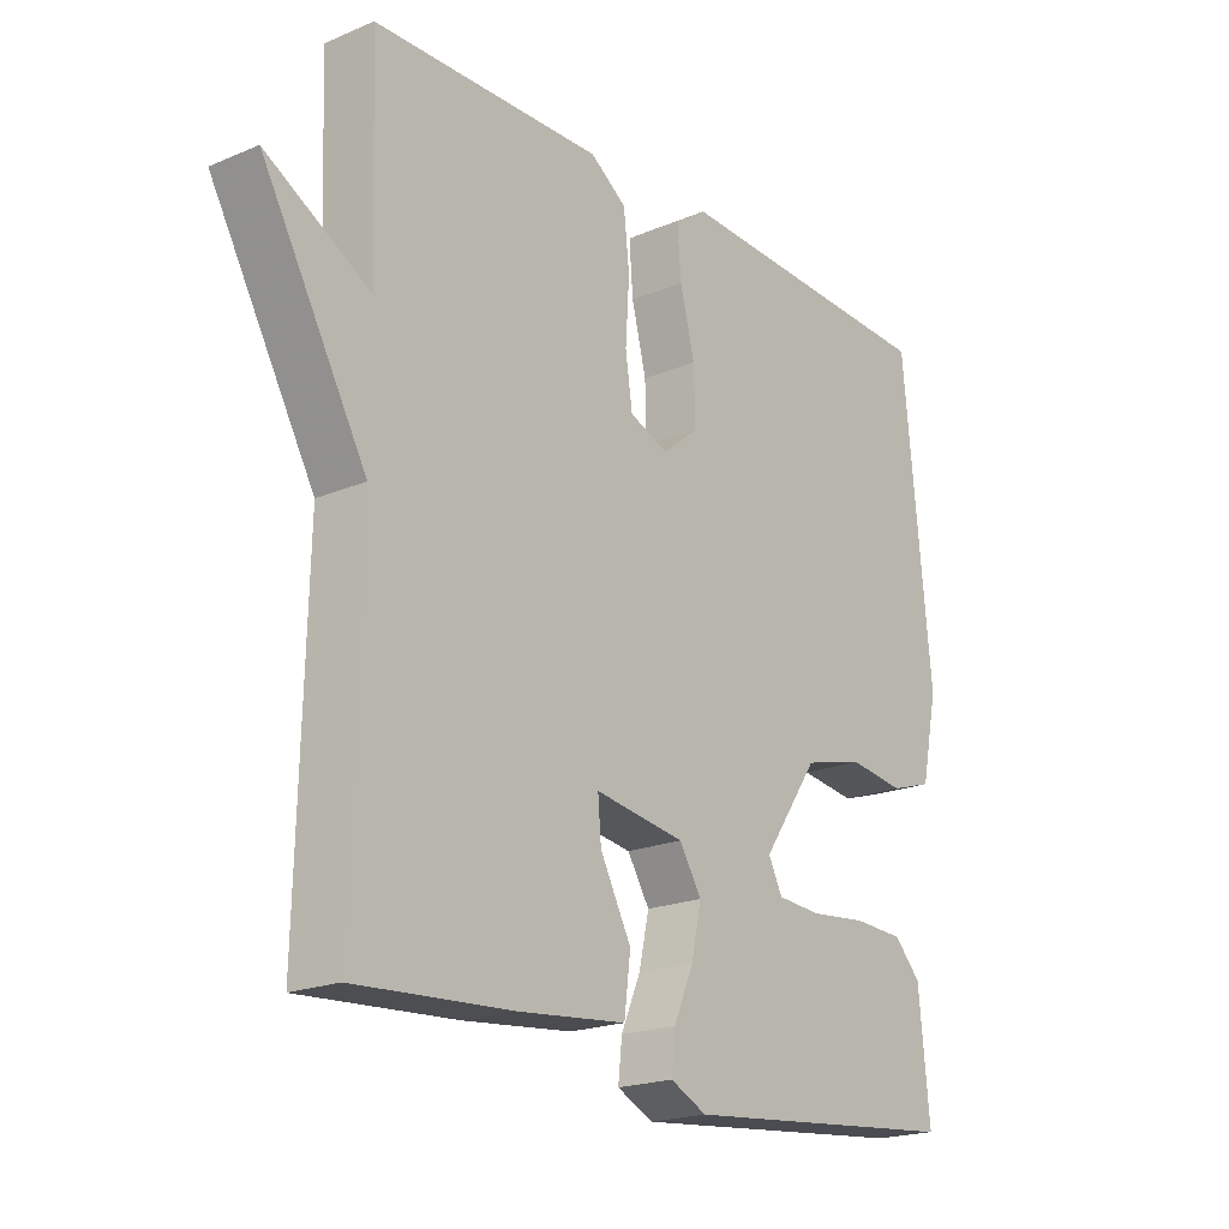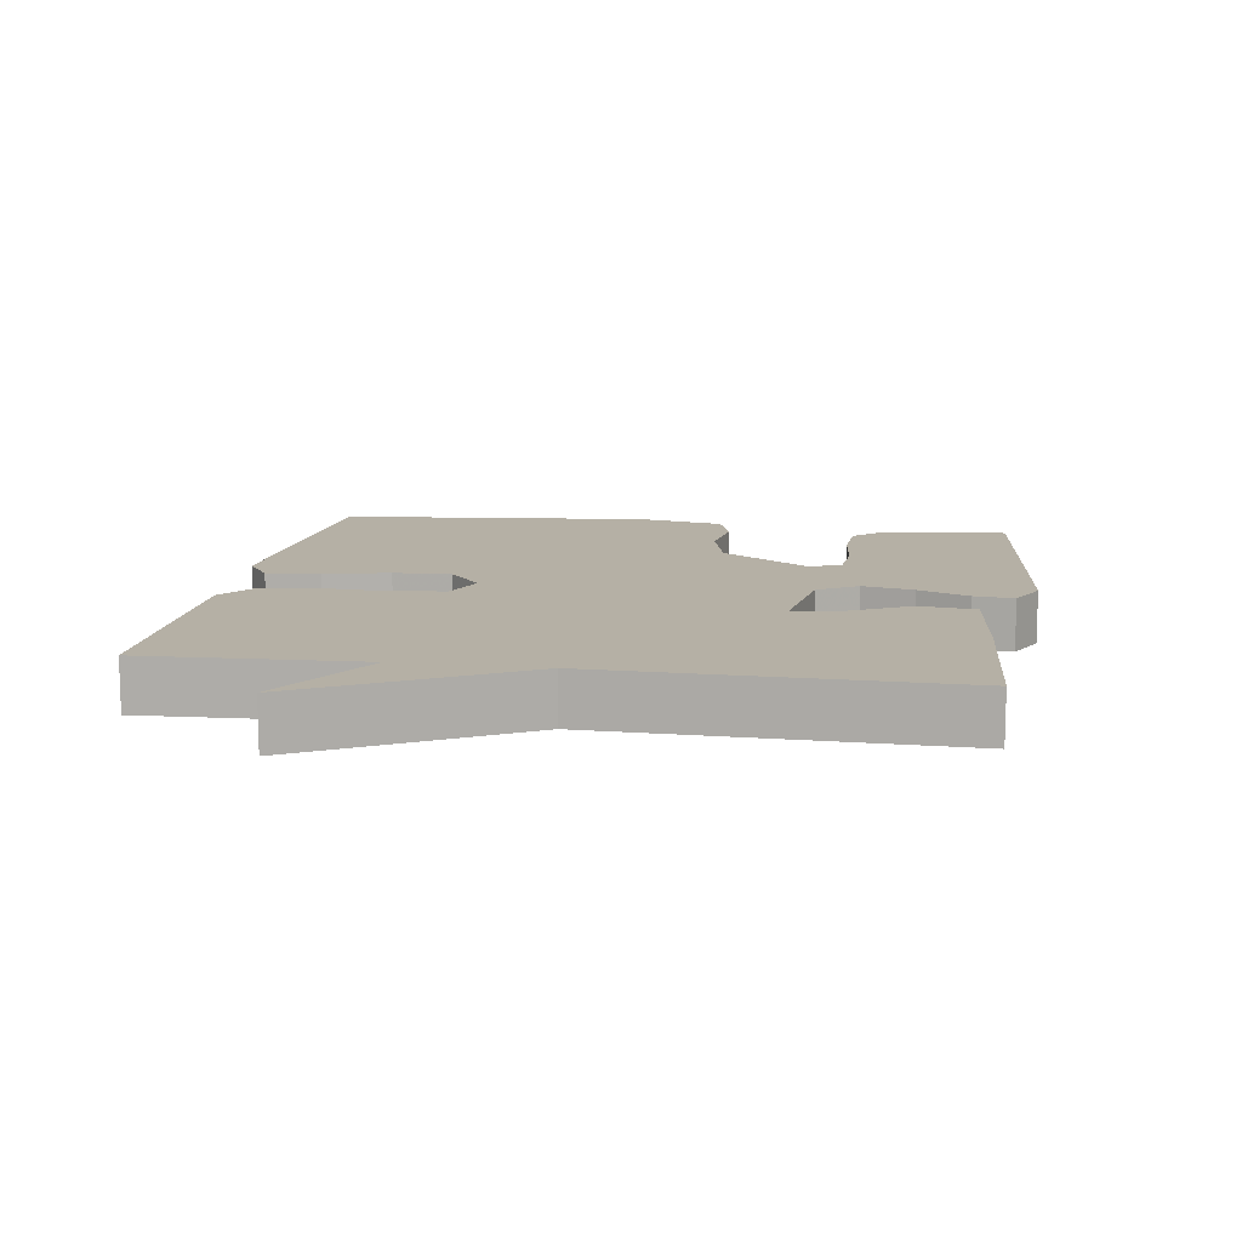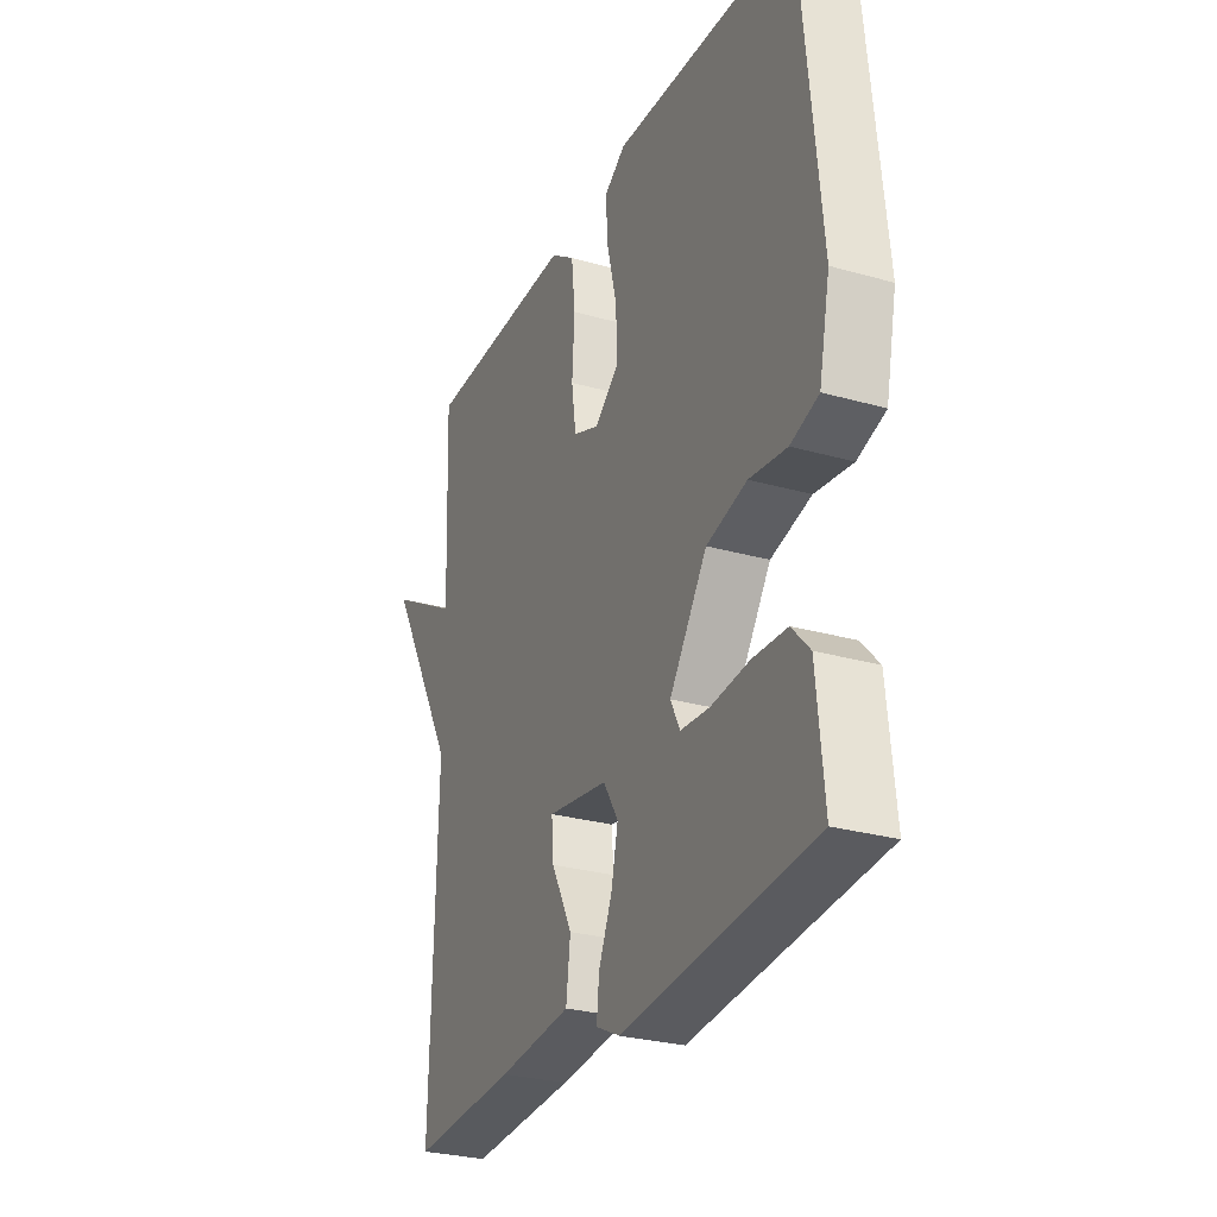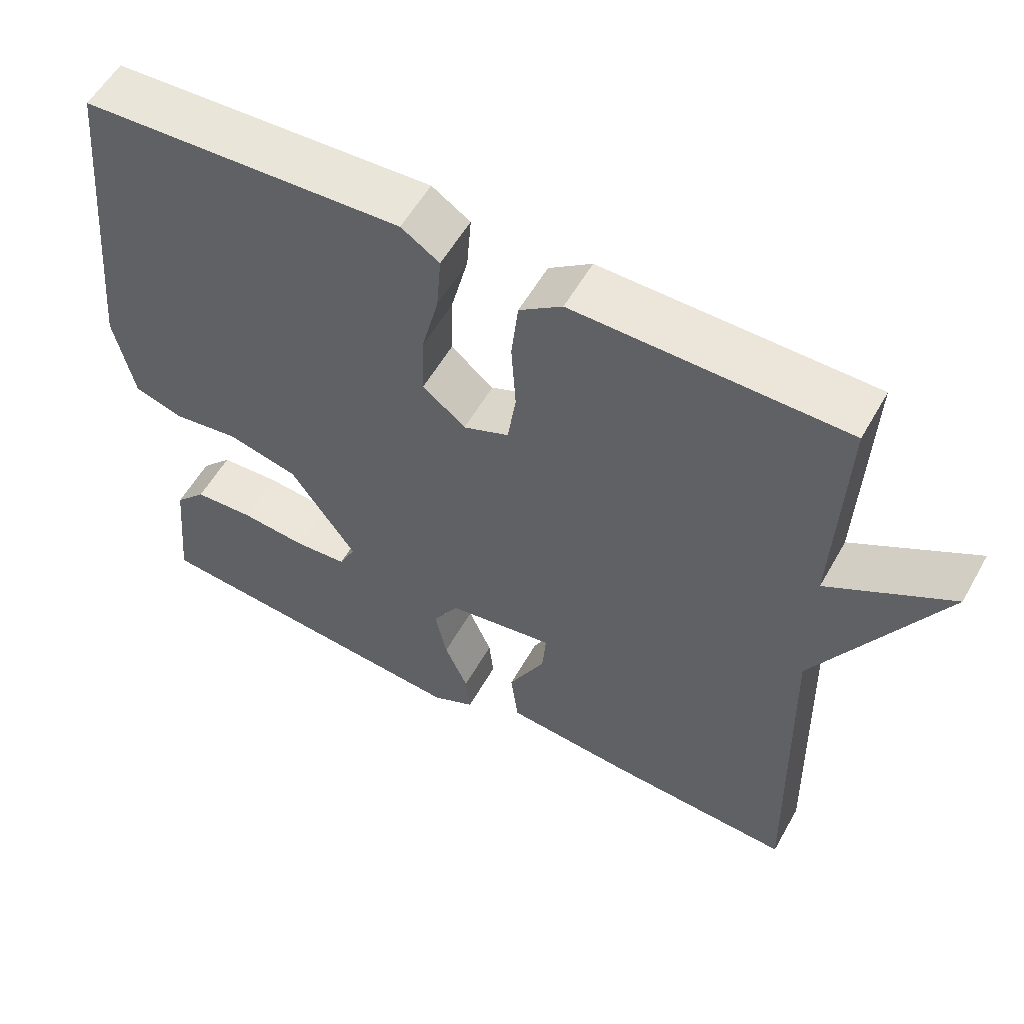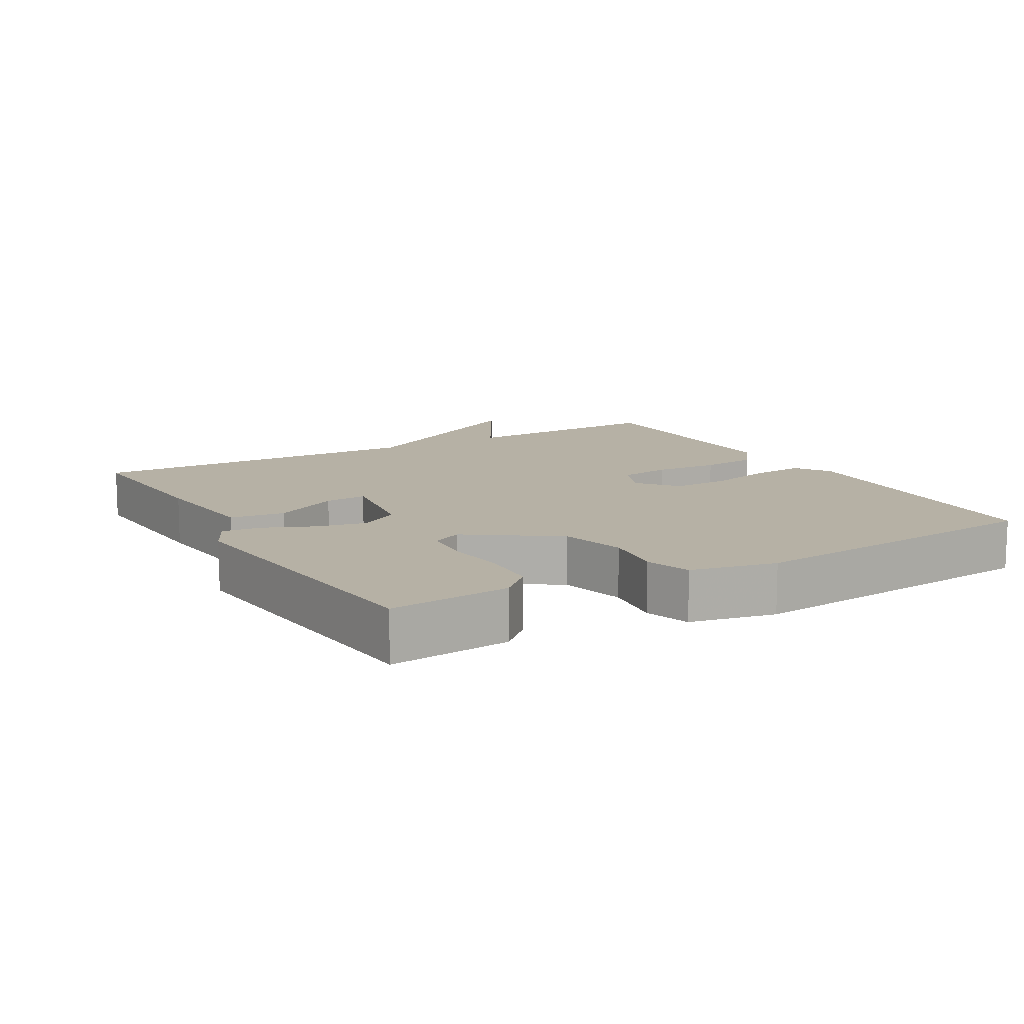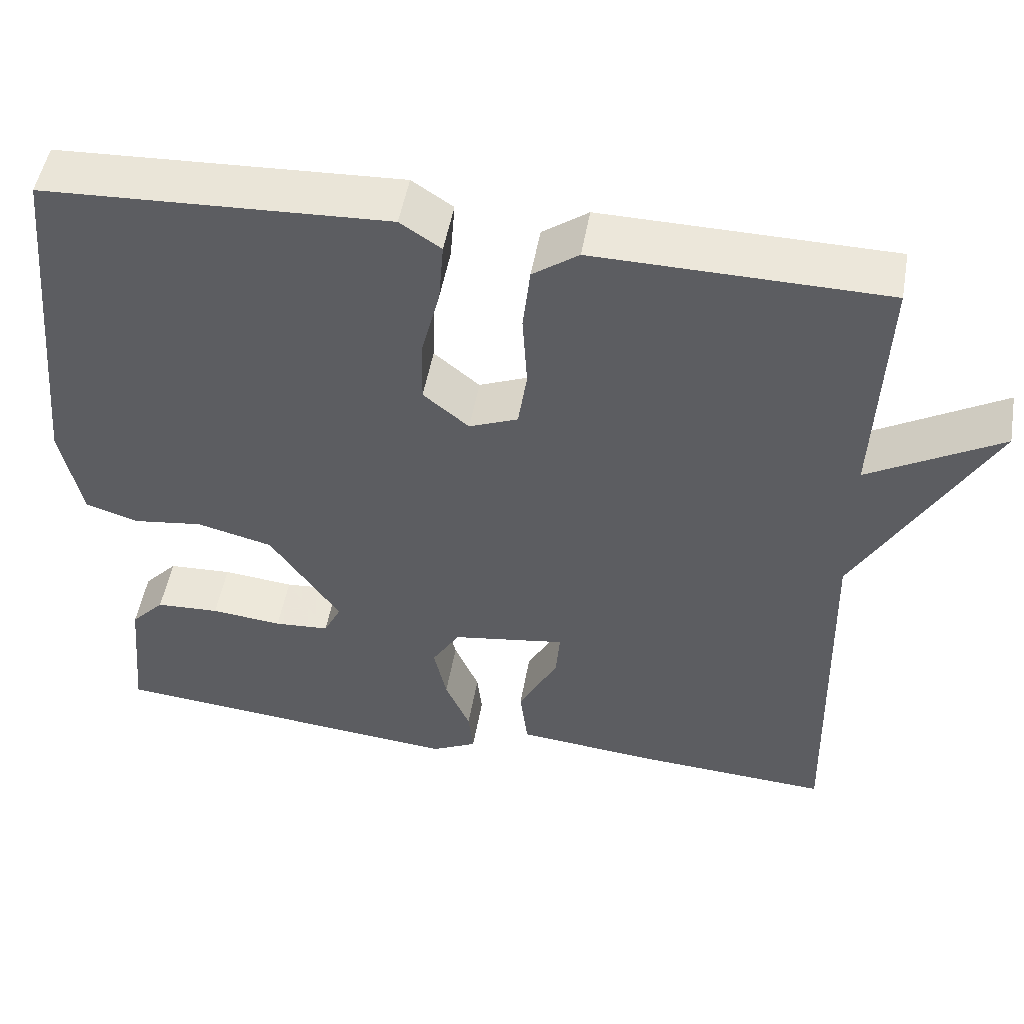
<metadata>
{"format":"obj","ext":"obj","renderer":"f3d","projection":"perspective","resolution":1024,"background":"white","views":[{"elev":-20.0,"azim":127.9,"up":"+Z"},{"elev":11.7,"azim":98.8,"up":"+Y"},{"elev":-28.1,"azim":-113.3,"up":"+Z"},{"elev":56.2,"azim":29.1,"up":"+Z"},{"elev":12.0,"azim":-119.9,"up":"+Y"},{"elev":50.7,"azim":10.0,"up":"+Z"}]}
</metadata>
<code>
v 0.5 0.07 -0.5
v 0.254 0.07 -0.485
v 0.083 0.07 -0.468
v 0.073 0.07 -0.388
v 0.122 0.07 -0.294
v 0.127 0.07 -0.233
v -0.015 0.07 -0.255
v -0.05 0.07 -0.312
v -0.034 0.07 -0.385
v -0.003 0.07 -0.457
v 0.003 0.07 -0.514
v -0.054 0.07 -0.542
v -0.5 0.07 -0.5
v -0.483 0.07 -0.324
v -0.441 0.07 -0.279
v -0.361 0.07 -0.275
v -0.272 0.07 -0.284
v -0.203 0.07 -0.279
v -0.181 0.07 -0.235
v -0.269 0.07 -0.107
v -0.364 0.07 -0.083
v -0.452 0.07 -0.095
v -0.518 0.07 -0.074
v -0.544 0.07 0.05
v -0.5 0.07 0.5
v -0.07 0.07 0.521
v -0.019 0.07 0.487
v -0.025 0.07 0.41
v -0.048 0.07 0.318
v -0.05 0.07 0.235
v 0.007 0.07 0.188
v 0.068 0.07 0.213
v 0.079 0.07 0.288
v 0.073 0.07 0.382
v 0.082 0.07 0.464
v 0.139 0.07 0.505
v 0.5 0.07 0.5
v 0.488 0.07 0.194
v 0.653 0.07 0.289
v 0.488 0.07 -0.006
v 0.5 0 -0.5
v 0.254 0 -0.485
v 0.083 0 -0.468
v 0.073 0 -0.388
v 0.122 0 -0.294
v 0.127 0 -0.233
v -0.015 0 -0.255
v -0.05 0 -0.312
v -0.034 0 -0.385
v -0.003 0 -0.457
v 0.003 0 -0.514
v -0.054 0 -0.542
v -0.5 0 -0.5
v -0.483 0 -0.324
v -0.441 0 -0.279
v -0.361 0 -0.275
v -0.272 0 -0.284
v -0.203 0 -0.279
v -0.181 0 -0.235
v -0.269 0 -0.107
v -0.364 0 -0.083
v -0.452 0 -0.095
v -0.518 0 -0.074
v -0.544 0 0.05
v -0.5 0 0.5
v -0.07 0 0.521
v -0.019 0 0.487
v -0.025 0 0.41
v -0.048 0 0.318
v -0.05 0 0.235
v 0.007 0 0.188
v 0.068 0 0.213
v 0.079 0 0.288
v 0.073 0 0.382
v 0.082 0 0.464
v 0.139 0 0.505
v 0.5 0 0.5
v 0.488 0 0.194
v 0.653 0 0.289
v 0.488 0 -0.006
f 38 39 40
f 36 37 38
f 35 36 38
f 34 35 38
f 33 34 38
f 32 33 38 40
f 40 1 2
f 32 40 2
f 31 32 2
f 27 28 29
f 26 27 29
f 25 26 29
f 24 25 29
f 23 24 29
f 22 23 29
f 21 22 29
f 20 21 29 30
f 19 20 30 31
f 15 16 17
f 14 15 17
f 13 14 17
f 12 13 17
f 11 12 17
f 10 11 17
f 9 10 17
f 8 9 17 18
f 7 8 18 19
f 2 3 4 5
f 2 5 6
f 31 2 6
f 6 7 19 31
f 80 79 78
f 78 77 76
f 78 76 75
f 78 75 74
f 78 74 73
f 80 78 73 72
f 42 41 80
f 42 80 72
f 42 72 71
f 69 68 67
f 69 67 66
f 69 66 65
f 69 65 64
f 69 64 63
f 69 63 62
f 69 62 61
f 70 69 61 60
f 71 70 60 59
f 57 56 55
f 57 55 54
f 57 54 53
f 57 53 52
f 57 52 51
f 57 51 50
f 57 50 49
f 58 57 49 48
f 59 58 48 47
f 45 44 43 42
f 46 45 42
f 46 42 71
f 71 59 47 46
f 1 41 42 2
f 2 42 43 3
f 3 43 44 4
f 4 44 45 5
f 5 45 46 6
f 6 46 47 7
f 7 47 48 8
f 8 48 49 9
f 9 49 50 10
f 10 50 51 11
f 11 51 52 12
f 12 52 53 13
f 13 53 54 14
f 14 54 55 15
f 15 55 56 16
f 16 56 57 17
f 17 57 58 18
f 18 58 59 19
f 19 59 60 20
f 20 60 61 21
f 21 61 62 22
f 22 62 63 23
f 23 63 64 24
f 24 64 65 25
f 25 65 66 26
f 26 66 67 27
f 27 67 68 28
f 28 68 69 29
f 29 69 70 30
f 30 70 71 31
f 31 71 72 32
f 32 72 73 33
f 33 73 74 34
f 34 74 75 35
f 35 75 76 36
f 36 76 77 37
f 37 77 78 38
f 38 78 79 39
f 39 79 80 40
f 40 80 41 1

</code>
